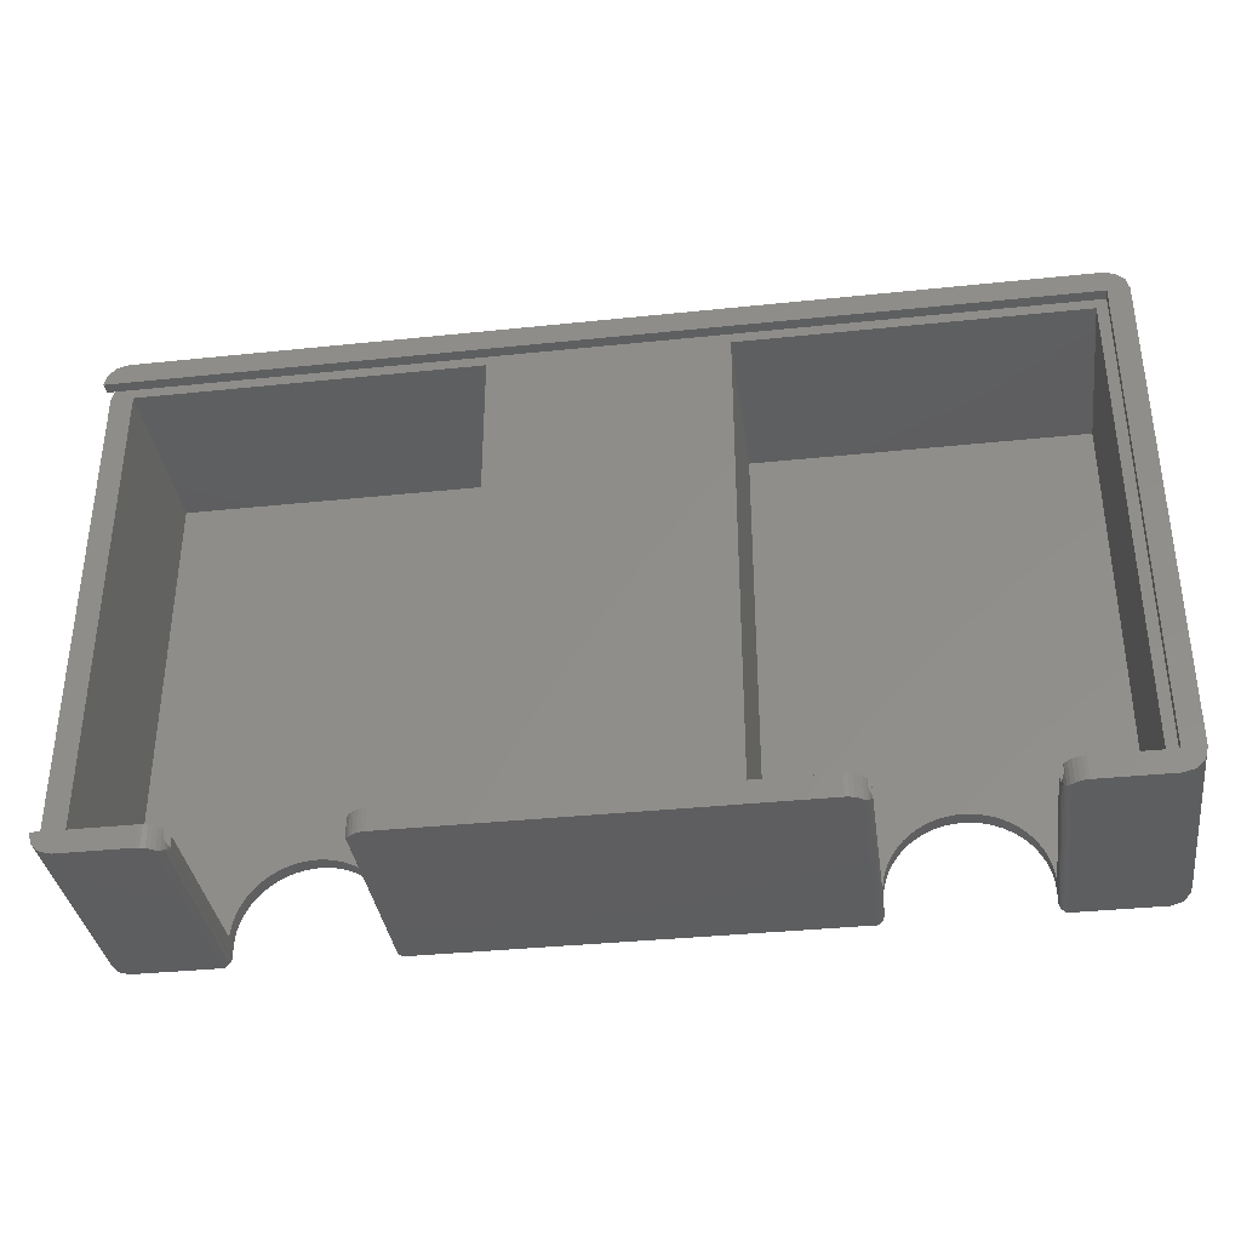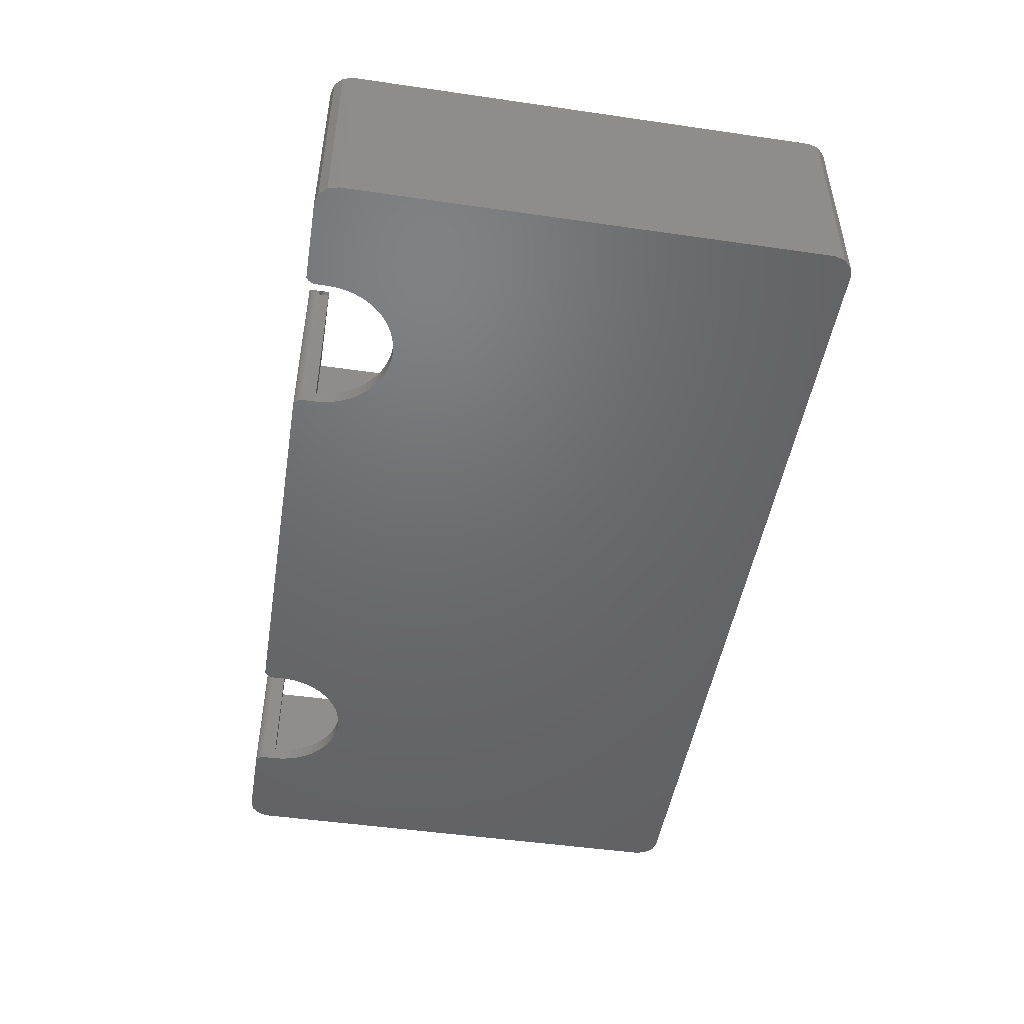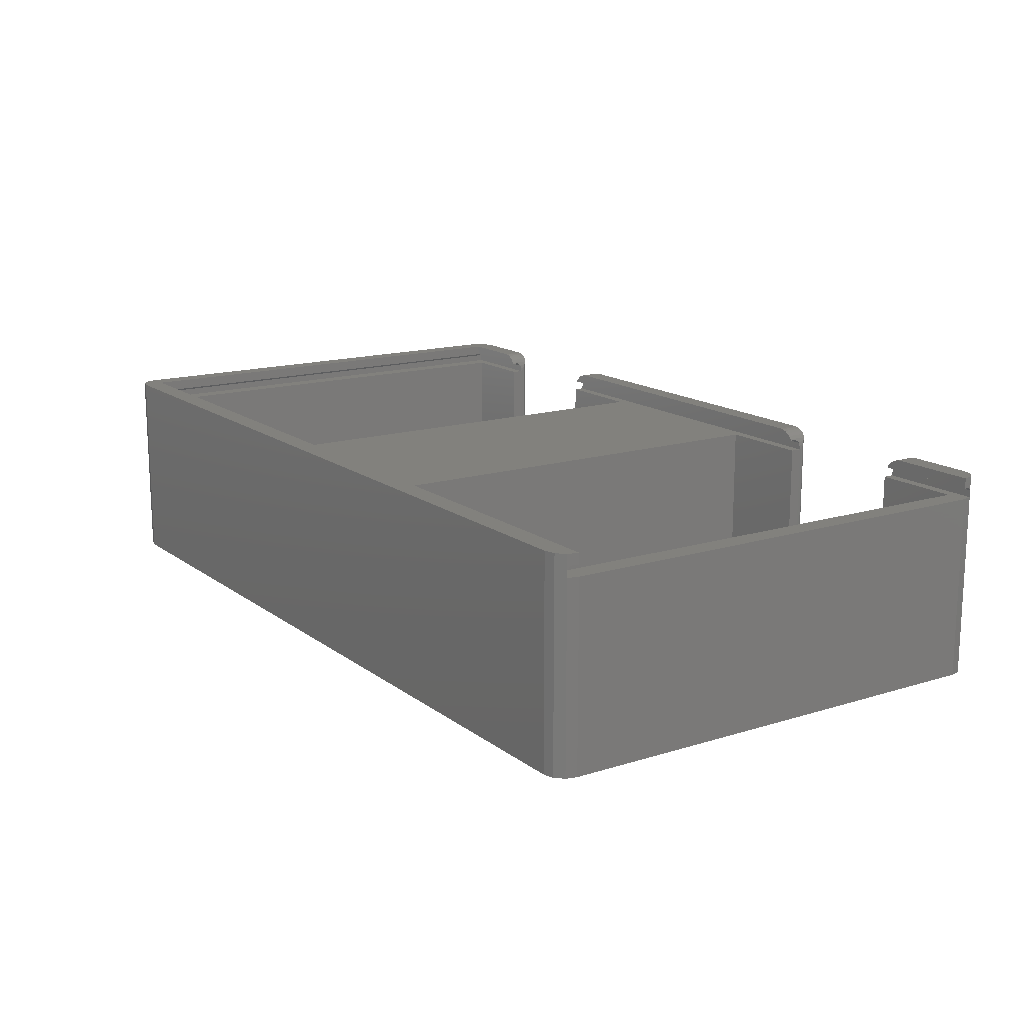
<metadata>
{"format":"stl","ext":"stl","renderer":"f3d","projection":"perspective","resolution":1024,"background":"white","views":[{"elev":-35.7,"azim":7.9,"up":"+Y"},{"elev":-48.3,"azim":80.8,"up":"+Z"},{"elev":15.2,"azim":-123.5,"up":"+Z"}]}
</metadata>
<code>
# stl→obj: 362 verts, 724 faces
v 126.2 3 27.5
v 126.2 69 29
v 126.2 69 27.5
v 126.2 3 29
v 127.5 70.5 26
v 125 69 26
v 127.5 1.5 26
v 80 69 26
v 49 69 26
v 80 3 26
v 0.4019 70.5 26
v 0 69 26
v 3 69 26
v 125 3 26
v 113.5 1.5 26
v 113.5 3 26
v 93.5 1.5 26
v 93.5 3 26
v 49 3 26
v 35.5 1.5 26
v 35.5 3 26
v 3 3 26
v 15.5 1.5 26
v 15.5 3 26
v 0.4019 1.5 26
v 0 3 26
v 0 69 27.5
v 0 69 29
v 3 69 2
v 49 69 2
v 80 69 2
v 125 69 2
v 13.65 3 28.78
v 12.6 3 29
v 13.09 3 28.95
v 15.09 3 27.5
v 14.17 3 28.5
v 14.62 3 28.13
v 14.99 3 27.68
v 0 3 27.5
v 0 3 29
v 116.4 3 29
v 113.9 3 27.5
v 115.4 3 28.78
v 115.9 3 28.95
v 114.8 3 28.5
v 114.4 3 28.13
v 114 3 27.68
v 49 3 2
v 35.5 3 2
v 15.5 3 2
v 3 3 2
v 125 3 2
v 113.5 3 2
v 93.5 3 2
v 80 3 2
v 91.65 3 28.78
v 90.6 3 29
v 91.09 3 28.95
v 93.09 3 27.5
v 38.4 3 29
v 35.91 3 27.5
v 92.17 3 28.5
v 37.35 3 28.78
v 92.62 3 28.13
v 37.91 3 28.95
v 92.99 3 27.68
v 36.83 3 28.5
v 36.38 3 28.13
v 36.01 3 27.68
v 127.5 70.5 27
v 127.5 1.5 27
v 127 2 27.5
v 127 70 27.5
v 113.7 1.5 27
v 113.9 2 27.5
v 113.7 1.658 27.16
v 15.32 1.5 27
v 15.09 2 27.5
v 15.27 1.658 27.16
v 0.4019 1.5 27
v 0.2679 2 27.5
v 93.32 1.5 27
v 93.09 2 27.5
v 93.27 1.658 27.16
v 35.91 2 27.5
v 35.68 1.5 27
v 35.73 1.658 27.16
v 0.4019 70.5 27
v 0.2679 70 27.5
v 113.5 1.5 26.01
v 113.6 1.5 26.6
v 15.5 1.5 26.01
v 15.44 1.5 26.6
v 93.5 1.5 26.01
v 93.44 1.5 26.6
v 35.5 1.5 26.01
v 35.56 1.5 26.6
v 35.48 3.4 0
v 35.5 3.4 2
v 35.48 3.4 2
v 35.5 3.4 0
v 15.5 3.4 0
v 15.52 3.4 2
v 15.5 3.4 2
v 15.52 3.4 0
v 15.44 1.002 26.6
v 15.27 0.6024 27.16
v 15.39 0.816 26.78
v 15.06 0.3293 27.55
v 15.25 0.5566 27.2
v 14.99 0.275 27.68
v 15.5 1.39 26.01
v 15.47 1.097 26.3
v 14.62 0.02946 28.13
v 14.17 0 28.5
v 14.56 0 28.18
v 14.57 0.004182 28.17
v 13.65 0 28.78
v 13.09 0 28.95
v 14.83 0.1428 27.87
v 12.6 0 29
v 35.5 1.39 26.01
v 35.53 1.097 26.3
v 35.56 1.002 26.6
v 35.61 0.816 26.78
v 35.73 0.6024 27.16
v 35.75 0.5566 27.2
v 35.94 0.3293 27.55
v 36.01 0.275 27.68
v 36.38 0.02946 28.13
v 36.83 0 28.5
v 36.44 0 28.18
v 36.43 0.004182 28.17
v 37.35 0 28.78
v 38.4 0 29
v 37.91 0 28.95
v 36.17 0.1428 27.87
v 35.5 1.39 0
v 15.5 1.39 0
v 15.06 0.3293 0
v 15.25 0.5566 0
v 15.47 1.097 0
v 14.57 0.004182 0
v 14.83 0.1428 0
v 14.56 0 0
v 15.39 0.816 0
v 36.44 0 0
v 36.43 0.004182 0
v 36.17 0.1428 0
v 35.61 0.816 0
v 35.53 1.097 0
v 35.94 0.3293 0
v 35.75 0.5566 0
v 31.06 11.21 0
v 31.84 10.63 2
v 31.06 11.21 2
v 31.84 10.63 0
v 35.45 3.88 2
v 35.45 3.88 0
v 16.68 7.614 2
v 17.19 8.456 0
v 17.19 8.456 2
v 16.68 7.614 0
v 35.31 4.851 0
v 35.07 5.803 2
v 35.07 5.803 0
v 35.31 4.851 2
v 27.45 12.71 0
v 28.4 12.47 2
v 27.45 12.71 2
v 28.4 12.47 0
v 15.55 3.88 0
v 15.55 3.88 2
v 30.21 11.72 0
v 30.21 11.72 2
v 34.74 6.727 2
v 34.74 6.727 0
v 19.16 10.63 0
v 19.94 11.21 2
v 19.16 10.63 2
v 19.94 11.21 0
v 17.77 9.244 0
v 17.77 9.244 2
v 34.32 7.614 2
v 34.32 7.614 0
v 16.26 6.727 2
v 16.26 6.727 0
v 29.33 12.14 2
v 29.33 12.14 0
v 33.23 9.244 0
v 32.57 9.971 2
v 32.57 9.971 0
v 33.23 9.244 2
v 26.48 12.85 0
v 26.48 12.85 2
v 18.43 9.971 0
v 18.43 9.971 2
v 20.79 11.72 2
v 20.79 11.72 0
v 15.69 4.851 2
v 15.93 5.803 0
v 15.93 5.803 2
v 15.69 4.851 0
v 33.81 8.456 2
v 33.81 8.456 0
v 24.52 12.85 0
v 25.5 12.9 2
v 24.52 12.85 2
v 25.5 12.9 0
v 21.67 12.14 2
v 21.67 12.14 0
v 22.6 12.47 2
v 22.6 12.47 0
v 23.55 12.71 2
v 23.55 12.71 0
v 113.5 3.4 0
v 113.5 3.4 2
v 93.5 3.4 0
v 93.52 3.4 2
v 93.5 3.4 2
v 93.52 3.4 0
v 93.44 1.002 26.6
v 93.27 0.6024 27.16
v 93.39 0.816 26.78
v 93.06 0.3293 27.55
v 93.25 0.5566 27.2
v 92.99 0.275 27.68
v 93.5 1.39 26.01
v 93.47 1.097 26.3
v 92.62 0.02946 28.13
v 92.17 0 28.5
v 92.56 0 28.18
v 92.57 0.004182 28.17
v 91.65 0 28.78
v 91.09 0 28.95
v 92.83 0.1428 27.87
v 90.6 0 29
v 113.5 1.39 26.01
v 113.5 1.097 26.3
v 113.6 1.002 26.6
v 113.6 0.816 26.78
v 113.7 0.6024 27.16
v 113.8 0.5566 27.2
v 113.9 0.3293 27.55
v 114 0.275 27.68
v 114.4 0.02946 28.13
v 114.8 0 28.5
v 114.4 0 28.18
v 114.4 0.004182 28.17
v 115.4 0 28.78
v 116.4 0 29
v 115.9 0 28.95
v 114.2 0.1428 27.87
v 113.5 1.39 0
v 93.5 1.39 0
v 93.06 0.3293 0
v 93.25 0.5566 0
v 93.47 1.097 0
v 92.57 0.004182 0
v 92.83 0.1428 0
v 92.56 0 0
v 93.39 0.816 0
v 114.4 0 0
v 114.4 0.004182 0
v 114.2 0.1428 0
v 113.6 0.816 0
v 113.5 1.097 0
v 113.9 0.3293 0
v 113.8 0.5566 0
v 109.1 11.21 0
v 109.8 10.63 2
v 109.1 11.21 2
v 109.8 10.63 0
v 113.5 3.88 2
v 113.5 3.88 0
v 94.68 7.614 2
v 95.19 8.456 0
v 95.19 8.456 2
v 94.68 7.614 0
v 113.3 4.851 0
v 113.1 5.803 2
v 113.1 5.803 0
v 113.3 4.851 2
v 105.5 12.71 0
v 106.4 12.47 2
v 105.5 12.71 2
v 106.4 12.47 0
v 93.55 3.88 0
v 93.55 3.88 2
v 108.2 11.72 0
v 108.2 11.72 2
v 112.7 6.727 2
v 112.7 6.727 0
v 97.16 10.63 0
v 97.94 11.21 2
v 97.16 10.63 2
v 97.94 11.21 0
v 95.77 9.244 0
v 95.77 9.244 2
v 112.3 7.614 2
v 112.3 7.614 0
v 94.26 6.727 2
v 94.26 6.727 0
v 107.3 12.14 2
v 107.3 12.14 0
v 111.2 9.244 0
v 110.6 9.971 2
v 110.6 9.971 0
v 111.2 9.244 2
v 104.5 12.85 0
v 104.5 12.85 2
v 96.43 9.971 0
v 96.43 9.971 2
v 98.79 11.72 2
v 98.79 11.72 0
v 93.69 4.851 2
v 93.93 5.803 0
v 93.93 5.803 2
v 93.69 4.851 0
v 111.8 8.456 2
v 111.8 8.456 0
v 102.5 12.85 0
v 103.5 12.9 2
v 102.5 12.85 2
v 103.5 12.9 0
v 99.67 12.14 2
v 99.67 12.14 0
v 100.6 12.47 2
v 100.6 12.47 0
v 101.5 12.71 2
v 101.5 12.71 0
v 127.5 0.4019 0
v 128.6 1.5 29
v 127.5 0.4019 29
v 128.6 1.5 0
v 128.6 70.5 0
v 127.5 71.6 29
v 128.6 70.5 29
v 127.5 71.6 0
v 1.5 71.6 0
v 0.4019 70.5 0
v 1.5 71.6 29
v 0.4019 70.5 29
v 1.5 0.4019 0
v 0.4019 1.5 0
v 1.5 0.4019 29
v 0.4019 1.5 29
v 0 3 0
v 0 69 0
v 126 72 0
v 3 72 29
v 126 72 29
v 3 72 0
v 129 69 29
v 129 69 0
v 126 0 0
v 126 0 29
v 3 0 29
v 3 0 0
v 129 3 0
v 129 3 29
f 1 2 3
f 2 1 4
f 5 6 7
f 5 8 6
f 8 9 10
f 5 9 8
f 11 9 5
f 12 13 11
f 9 11 13
f 14 7 6
f 15 14 16
f 14 15 7
f 10 17 18
f 19 10 9
f 19 17 10
f 20 19 21
f 19 20 17
f 22 23 24
f 22 25 23
f 13 12 22
f 26 22 12
f 22 26 25
f 27 2 28
f 2 27 3
f 29 9 13
f 9 29 30
f 31 6 8
f 6 31 32
f 33 34 35
f 34 33 36
f 36 33 37
f 36 37 38
f 36 38 39
f 34 36 40
f 34 40 41
f 1 42 4
f 43 42 1
f 44 42 43
f 42 44 45
f 44 43 46
f 46 43 47
f 47 43 48
f 49 21 19
f 21 49 50
f 51 22 24
f 22 51 52
f 53 16 14
f 16 53 54
f 55 10 18
f 10 55 56
f 57 58 59
f 58 60 61
f 58 57 60
f 62 61 60
f 60 57 63
f 64 61 62
f 60 63 65
f 61 64 66
f 60 65 67
f 64 62 68
f 68 62 69
f 69 62 70
f 7 71 5
f 71 7 72
f 71 73 74
f 73 71 72
f 75 76 73
f 75 73 72
f 76 75 77
f 78 79 80
f 79 78 81
f 79 81 82
f 83 84 85
f 84 83 86
f 87 86 83
f 86 87 88
f 89 74 90
f 74 89 71
f 7 75 72
f 15 75 7
f 91 75 15
f 75 91 92
f 93 78 94
f 78 93 23
f 78 23 25
f 78 25 81
f 95 83 96
f 83 17 87
f 83 95 17
f 20 87 17
f 97 87 20
f 87 97 98
f 73 1 74
f 76 1 73
f 1 76 43
f 3 74 1
f 3 90 74
f 90 3 27
f 82 36 79
f 36 82 40
f 86 60 84
f 60 86 62
f 11 71 89
f 71 11 5
f 99 100 101
f 100 99 102
f 103 104 105
f 104 103 106
f 78 107 94
f 108 78 80
f 78 109 107
f 78 108 109
f 39 79 36
f 110 80 79
f 80 111 108
f 80 110 111
f 112 79 39
f 79 112 110
f 94 113 93
f 94 114 113
f 114 94 107
f 37 115 38
f 116 115 37
f 117 115 116
f 115 117 118
f 35 119 33
f 119 35 120
f 38 112 39
f 115 112 38
f 112 115 121
f 34 120 35
f 120 34 122
f 33 116 37
f 116 33 119
f 123 98 97
f 124 98 123
f 98 124 125
f 98 125 87
f 126 87 125
f 127 87 126
f 87 127 88
f 86 70 62
f 128 88 127
f 129 88 128
f 88 129 86
f 130 86 129
f 86 130 70
f 131 132 68
f 132 131 133
f 131 68 69
f 133 131 134
f 68 135 64
f 135 68 132
f 66 136 61
f 136 66 137
f 64 137 66
f 137 64 135
f 130 69 70
f 131 130 138
f 130 131 69
f 102 50 100
f 50 20 21
f 139 50 102
f 123 50 139
f 50 123 20
f 20 123 97
f 93 113 23
f 24 23 51
f 51 103 105
f 113 51 23
f 51 140 103
f 140 51 113
f 141 111 110
f 111 141 142
f 143 113 114
f 113 143 140
f 118 121 115
f 144 121 118
f 121 144 145
f 121 110 112
f 145 110 121
f 110 145 141
f 146 118 117
f 118 146 144
f 109 114 107
f 114 109 147
f 114 147 143
f 111 109 108
f 109 111 142
f 109 142 147
f 148 134 149
f 134 148 133
f 138 134 131
f 149 138 150
f 138 149 134
f 151 124 152
f 126 124 151
f 124 126 125
f 153 128 154
f 128 153 129
f 129 138 130
f 150 129 153
f 129 150 138
f 154 126 151
f 128 126 154
f 126 128 127
f 152 123 139
f 123 152 124
f 155 156 157
f 156 155 158
f 99 159 160
f 159 99 101
f 161 162 163
f 162 161 164
f 165 166 167
f 166 165 168
f 169 170 171
f 170 169 172
f 104 173 174
f 173 104 106
f 160 168 165
f 168 160 159
f 175 157 176
f 157 175 155
f 167 177 178
f 177 167 166
f 179 180 181
f 180 179 182
f 163 183 184
f 183 163 162
f 178 185 186
f 185 178 177
f 187 164 161
f 164 187 188
f 172 189 170
f 189 172 190
f 190 176 189
f 176 190 175
f 191 192 193
f 192 191 194
f 195 171 196
f 171 195 169
f 197 181 198
f 181 197 179
f 182 199 180
f 199 182 200
f 201 202 203
f 202 201 204
f 186 205 206
f 205 186 185
f 158 192 156
f 192 158 193
f 207 208 209
f 208 207 210
f 210 196 208
f 196 210 195
f 174 204 201
f 204 174 173
f 200 211 199
f 211 200 212
f 212 213 211
f 213 212 214
f 214 215 213
f 215 214 216
f 216 209 215
f 209 216 207
f 206 194 191
f 194 206 205
f 184 197 198
f 197 184 183
f 203 188 187
f 188 203 202
f 217 218 218
f 218 217 217
f 219 220 221
f 220 219 222
f 83 223 96
f 224 83 85
f 83 225 223
f 83 224 225
f 67 84 60
f 226 85 84
f 85 227 224
f 85 226 227
f 228 84 67
f 84 228 226
f 96 229 95
f 96 230 229
f 230 96 223
f 63 231 65
f 232 231 63
f 233 231 232
f 231 233 234
f 59 235 57
f 235 59 236
f 65 228 67
f 231 228 65
f 228 231 237
f 58 236 59
f 236 58 238
f 57 232 63
f 232 57 235
f 239 92 91
f 240 92 239
f 92 240 241
f 92 241 75
f 242 75 241
f 243 75 242
f 75 243 77
f 76 48 43
f 244 77 243
f 245 77 244
f 77 245 76
f 246 76 245
f 76 246 48
f 247 248 46
f 248 247 249
f 247 46 47
f 249 247 250
f 46 251 44
f 251 46 248
f 45 252 42
f 252 45 253
f 44 253 45
f 253 44 251
f 246 47 48
f 247 246 254
f 246 247 47
f 217 54 218
f 54 15 16
f 255 54 217
f 239 54 255
f 54 239 15
f 15 239 91
f 95 229 17
f 18 17 55
f 55 219 221
f 229 55 17
f 55 256 219
f 256 55 229
f 257 227 226
f 227 257 258
f 259 229 230
f 229 259 256
f 234 237 231
f 260 237 234
f 237 260 261
f 237 226 228
f 261 226 237
f 226 261 257
f 262 234 233
f 234 262 260
f 225 230 223
f 230 225 263
f 230 263 259
f 227 225 224
f 225 227 258
f 225 258 263
f 264 250 265
f 250 264 249
f 254 250 247
f 265 254 266
f 254 265 250
f 267 240 268
f 242 240 267
f 240 242 241
f 269 244 270
f 244 269 245
f 245 254 246
f 266 245 269
f 245 266 254
f 270 242 267
f 244 242 270
f 242 244 243
f 268 239 255
f 239 268 240
f 271 272 273
f 272 271 274
f 217 275 276
f 275 217 218
f 277 278 279
f 278 277 280
f 281 282 283
f 282 281 284
f 285 286 287
f 286 285 288
f 220 289 290
f 289 220 222
f 276 284 281
f 284 276 275
f 291 273 292
f 273 291 271
f 283 293 294
f 293 283 282
f 295 296 297
f 296 295 298
f 279 299 300
f 299 279 278
f 294 301 302
f 301 294 293
f 303 280 277
f 280 303 304
f 288 305 286
f 305 288 306
f 306 292 305
f 292 306 291
f 307 308 309
f 308 307 310
f 311 287 312
f 287 311 285
f 313 297 314
f 297 313 295
f 298 315 296
f 315 298 316
f 317 318 319
f 318 317 320
f 302 321 322
f 321 302 301
f 274 308 272
f 308 274 309
f 323 324 325
f 324 323 326
f 326 312 324
f 312 326 311
f 290 320 317
f 320 290 289
f 316 327 315
f 327 316 328
f 328 329 327
f 329 328 330
f 330 331 329
f 331 330 332
f 332 325 331
f 325 332 323
f 322 310 307
f 310 322 321
f 300 313 314
f 313 300 299
f 319 304 303
f 304 319 318
f 49 9 30
f 9 49 19
f 156 49 30
f 49 159 100
f 100 159 101
f 49 168 159
f 49 166 168
f 49 177 166
f 49 185 177
f 49 205 185
f 49 194 205
f 49 192 194
f 49 156 192
f 30 157 156
f 30 176 157
f 30 189 176
f 30 170 189
f 30 171 170
f 30 196 171
f 30 208 196
f 29 208 30
f 208 29 209
f 209 29 215
f 215 29 213
f 213 29 211
f 211 29 199
f 199 29 180
f 180 29 181
f 52 181 29
f 181 52 198
f 198 52 184
f 174 105 104
f 184 52 163
f 163 52 161
f 161 52 187
f 187 52 203
f 203 52 201
f 201 52 174
f 174 52 105
f 105 52 51
f 49 100 50
f 22 29 13
f 29 22 52
f 53 6 32
f 6 53 14
f 272 53 32
f 53 275 218
f 218 275 218
f 53 284 275
f 53 282 284
f 53 293 282
f 53 301 293
f 53 321 301
f 53 310 321
f 53 308 310
f 53 272 308
f 32 273 272
f 32 292 273
f 32 305 292
f 32 286 305
f 32 287 286
f 32 312 287
f 32 324 312
f 31 324 32
f 324 31 325
f 325 31 331
f 331 31 329
f 329 31 327
f 327 31 315
f 315 31 296
f 296 31 297
f 56 297 31
f 297 56 314
f 314 56 300
f 290 221 220
f 300 56 279
f 279 56 277
f 277 56 303
f 303 56 319
f 319 56 317
f 317 56 290
f 290 56 221
f 221 56 55
f 53 218 54
f 10 31 8
f 31 10 56
f 333 334 335
f 334 333 336
f 337 338 339
f 338 337 340
f 11 341 342
f 341 11 343
f 89 343 11
f 343 89 344
f 345 25 346
f 347 25 345
f 25 347 81
f 81 347 348
f 349 12 350
f 12 349 26
f 351 352 353
f 352 351 354
f 355 337 339
f 337 355 356
f 357 335 358
f 335 357 333
f 251 252 253
f 252 251 249
f 249 251 248
f 252 249 358
f 357 249 264
f 249 357 358
f 117 122 359
f 119 122 117
f 122 119 120
f 119 117 116
f 360 117 359
f 117 360 146
f 135 136 137
f 136 148 238
f 136 135 133
f 262 238 148
f 133 135 132
f 233 238 262
f 136 133 148
f 235 238 233
f 238 235 236
f 235 233 232
f 345 359 347
f 359 345 360
f 82 41 40
f 348 82 81
f 82 348 41
f 346 26 349
f 26 346 25
f 354 343 352
f 343 354 341
f 350 11 342
f 11 350 12
f 90 344 89
f 28 90 27
f 90 28 344
f 146 140 143
f 262 256 259
f 357 361 336
f 274 361 309
f 357 336 333
f 361 274 356
f 361 357 283
f 271 356 274
f 217 357 264
f 266 264 265
f 264 266 255
f 255 266 269
f 255 269 270
f 255 270 267
f 255 267 268
f 264 255 217
f 357 217 276
f 276 217 217
f 357 276 281
f 283 357 281
f 361 283 294
f 361 294 302
f 361 302 322
f 361 322 307
f 361 307 309
f 291 356 271
f 306 356 291
f 288 356 306
f 285 356 288
f 337 351 340
f 311 356 285
f 356 351 337
f 326 356 311
f 356 326 351
f 323 351 326
f 332 351 323
f 330 351 332
f 328 351 330
f 316 351 328
f 298 351 316
f 155 298 295
f 158 295 313
f 193 313 299
f 191 299 278
f 206 278 280
f 219 289 222
f 262 259 263
f 262 263 258
f 262 258 257
f 256 262 219
f 262 257 261
f 219 262 289
f 262 261 260
f 289 262 320
f 148 320 262
f 165 320 148
f 320 165 318
f 167 318 165
f 318 167 304
f 150 148 149
f 148 150 139
f 139 150 153
f 139 153 154
f 139 154 151
f 139 151 152
f 148 139 102
f 148 102 160
f 160 102 99
f 148 160 165
f 178 304 167
f 304 178 280
f 186 280 178
f 206 280 186
f 278 206 191
f 299 191 193
f 313 193 158
f 295 158 155
f 298 155 351
f 354 155 175
f 354 175 190
f 354 190 172
f 354 172 169
f 354 169 195
f 354 195 210
f 350 210 207
f 350 207 216
f 350 216 214
f 350 214 212
f 350 212 200
f 103 173 106
f 146 143 147
f 146 147 142
f 146 142 141
f 140 146 103
f 146 141 145
f 360 103 146
f 146 145 144
f 103 360 173
f 173 360 204
f 360 202 204
f 349 202 360
f 202 349 188
f 188 349 164
f 164 349 162
f 162 349 183
f 183 349 197
f 197 349 179
f 155 354 351
f 350 200 182
f 350 179 349
f 349 360 345
f 179 350 182
f 349 345 346
f 210 350 354
f 354 350 341
f 341 350 342
f 362 356 355
f 356 362 361
f 340 353 338
f 353 340 351
f 334 361 362
f 361 334 336
f 2 355 339
f 355 2 362
f 2 339 338
f 4 362 2
f 362 4 334
f 353 2 338
f 352 2 353
f 28 352 343
f 28 343 344
f 352 28 2
f 334 4 335
f 4 358 335
f 42 358 4
f 358 42 252
f 34 359 122
f 41 359 34
f 359 41 347
f 347 41 348
f 61 238 58
f 238 61 136

</code>
